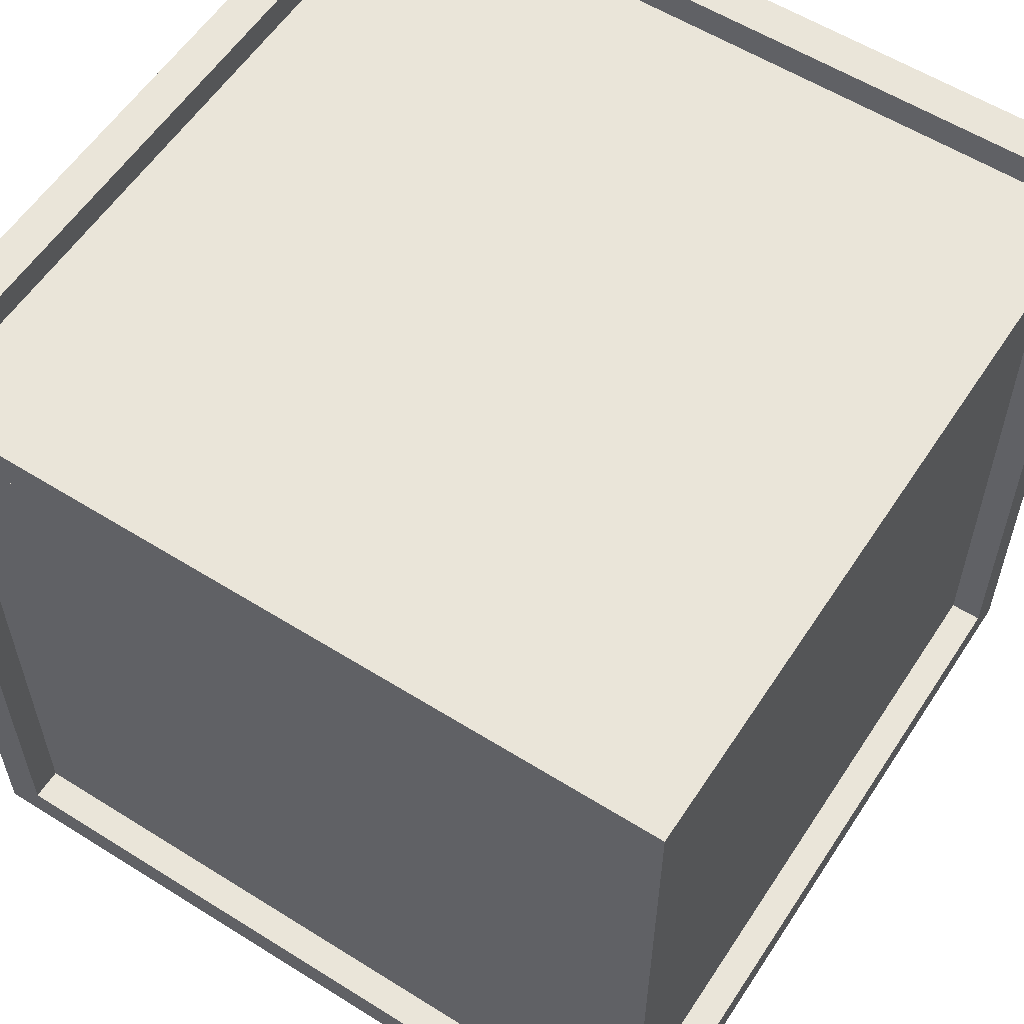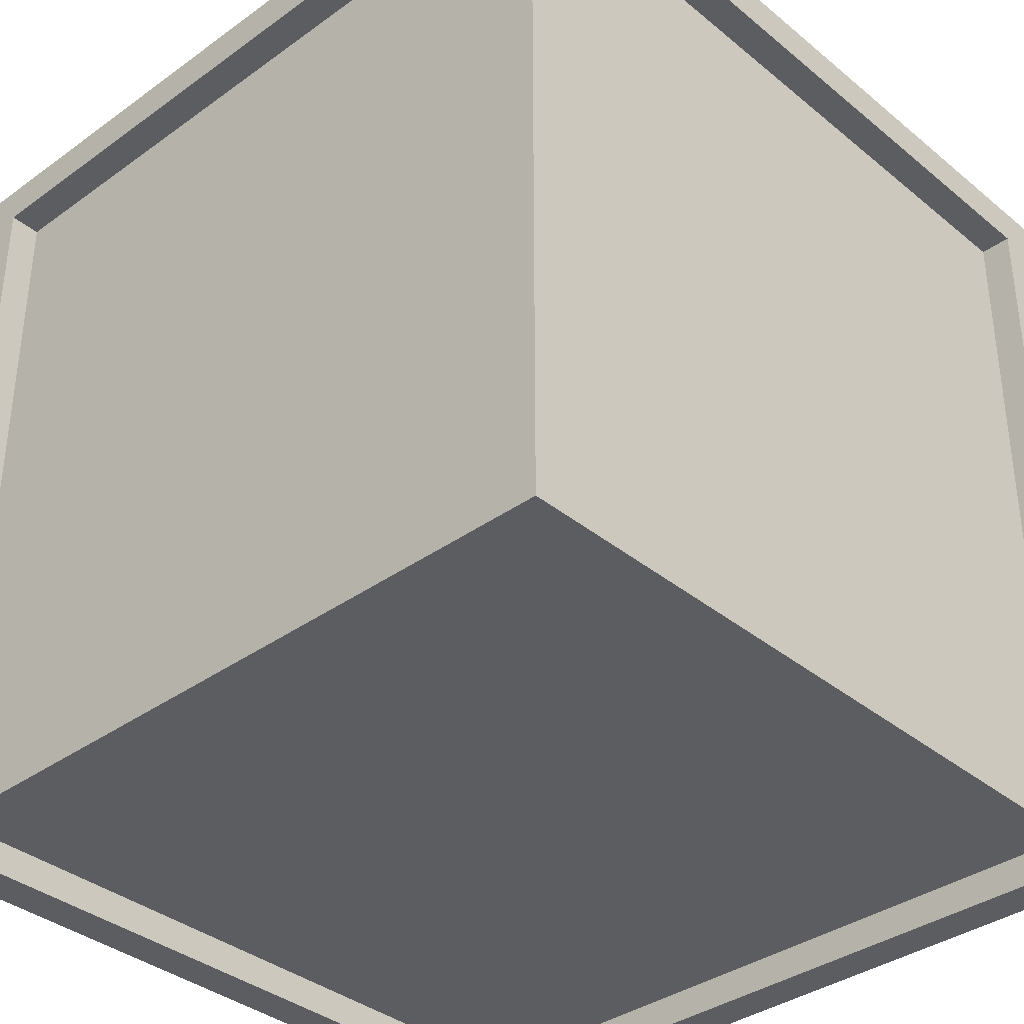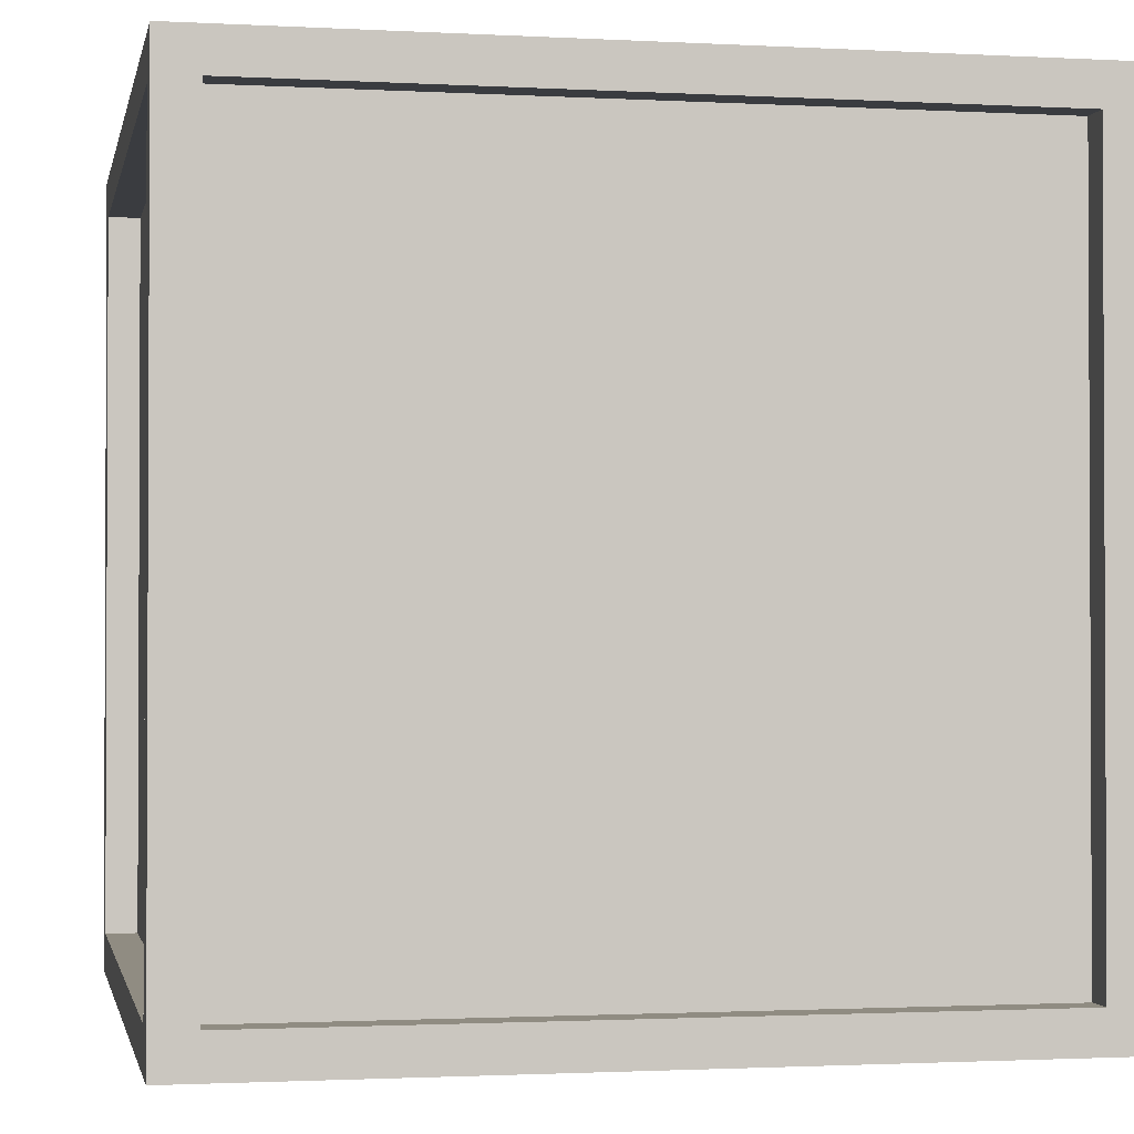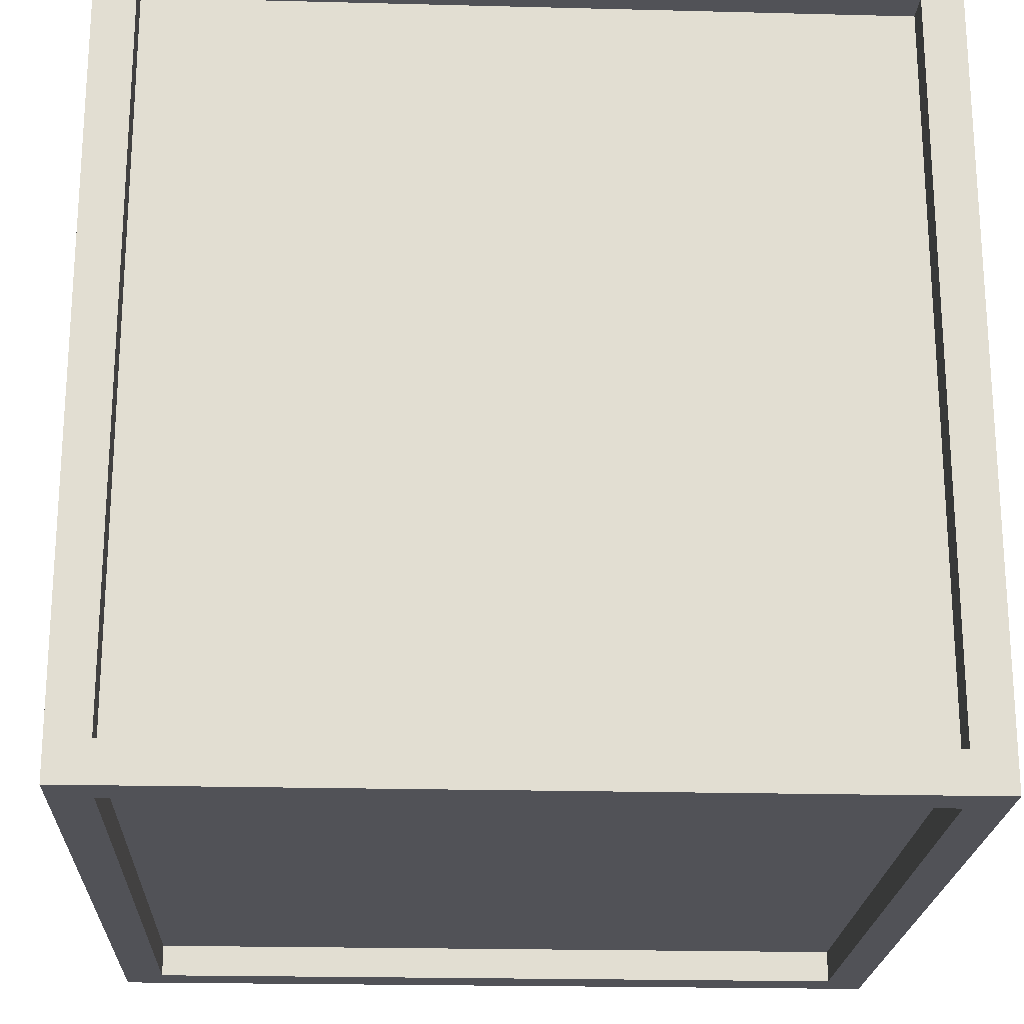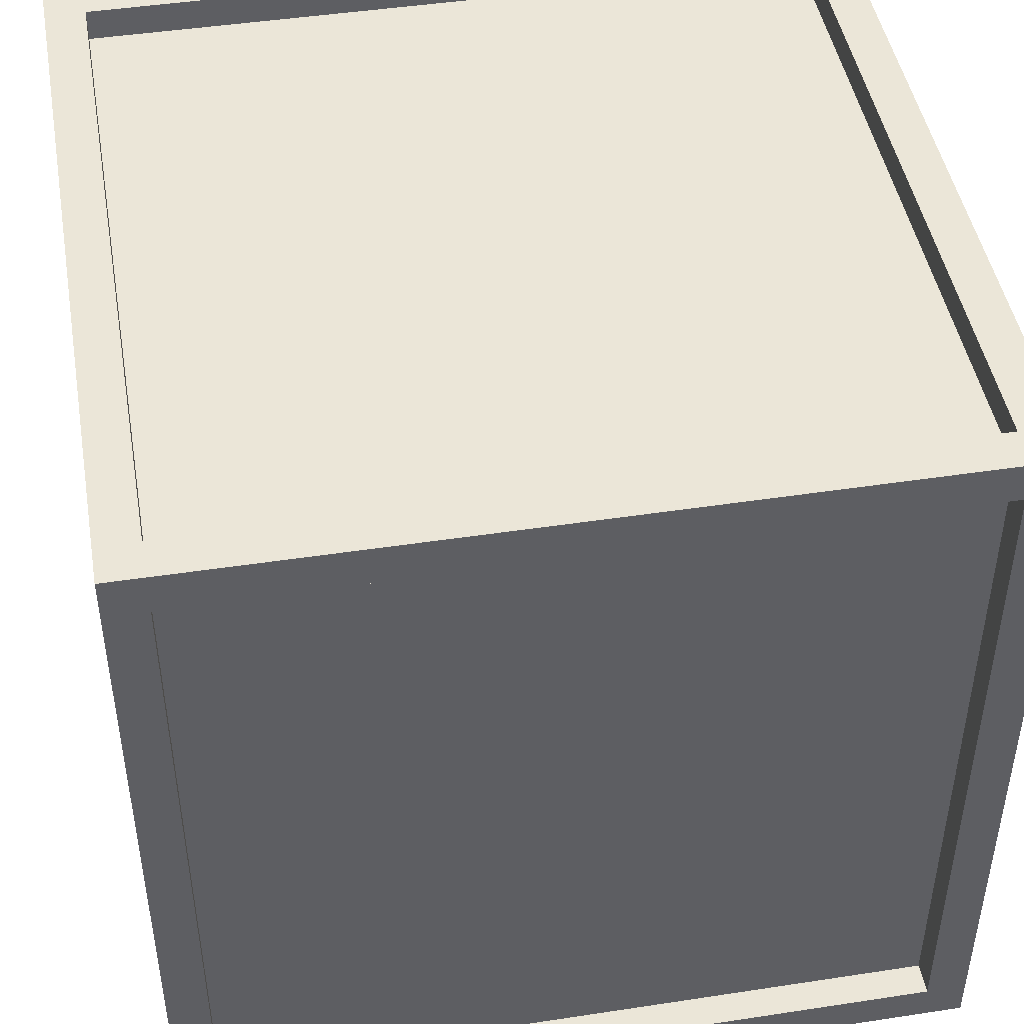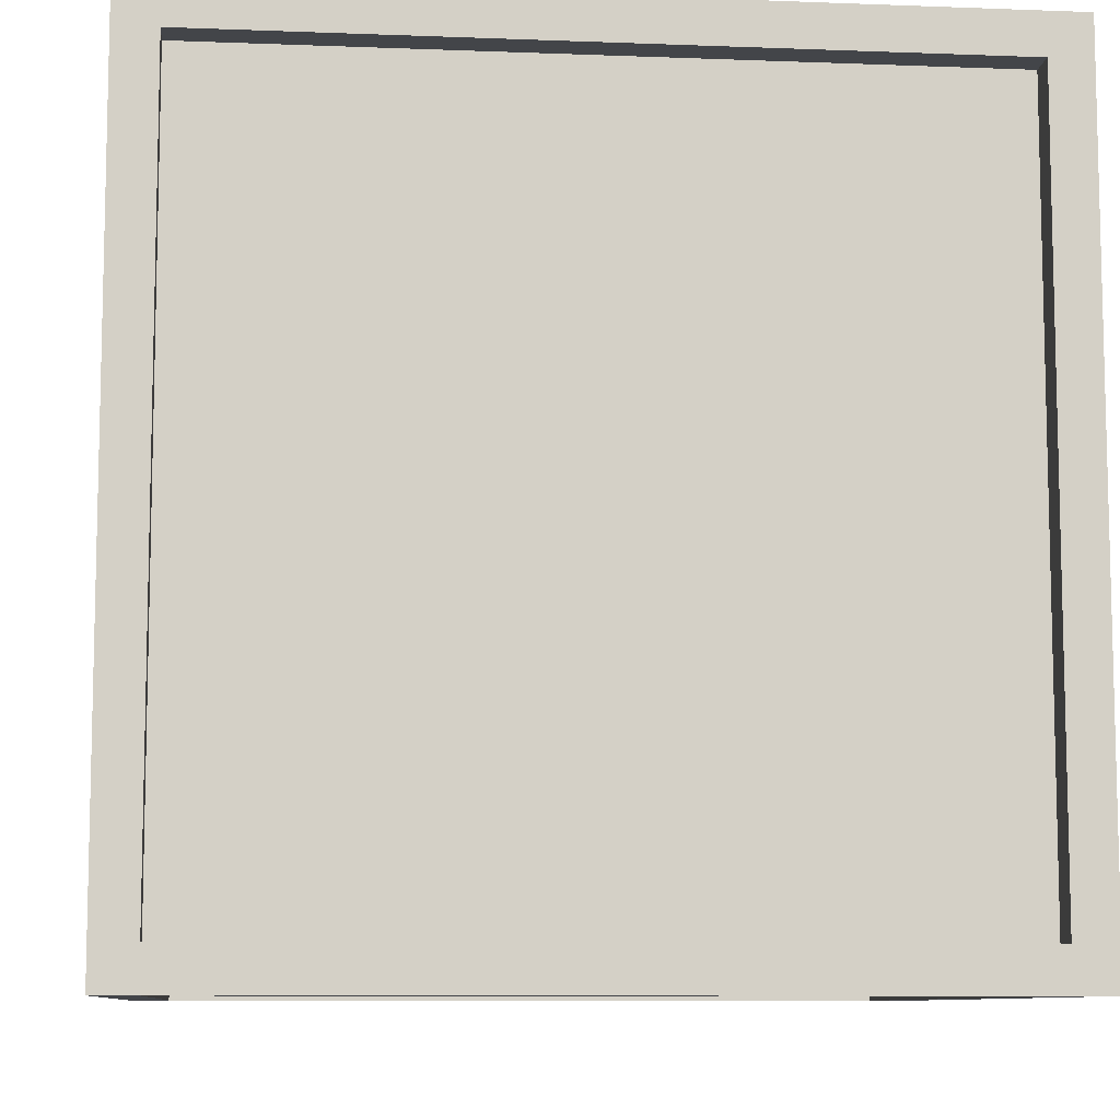
<metadata>
{"format":"obj","ext":"obj","renderer":"f3d","projection":"perspective","resolution":1024,"background":"white","views":[{"elev":57.7,"azim":-57.0,"up":"+Y"},{"elev":-36.3,"azim":-46.8,"up":"+Y"},{"elev":-1.5,"azim":78.8,"up":"+Y"},{"elev":-21.4,"azim":-92.6,"up":"+Z"},{"elev":46.1,"azim":-9.9,"up":"+Y"},{"elev":-8.9,"azim":-95.9,"up":"+Z"}]}
</metadata>
<code>
o crate
v -0.45 -0.5 0.45
v -0.45 -0.5 -0.45
v -0.45 -0.46 -0.45
v -0.45 -0.46 0.45
v -0.45 0.5 0.45
v 0.45 0.5 0.45
v 0.45 0.46 0.45
v -0.45 0.46 0.45
v 0.5 0.45 -0.45
v 0.5 0.45 0.45
v 0.46 0.45 0.45
v 0.46 0.45 -0.45
v 0.45 0.45 0.5
v -0.45 0.45 0.5
v -0.45 0.45 0.46
v 0.45 0.45 0.46
v -0.5 0.45 -0.45
v -0.5 -0.45 -0.45
v -0.46 -0.45 -0.45
v -0.46 0.45 -0.45
v 0.45 -0.45 -0.5
v -0.45 -0.45 -0.5
v -0.45 -0.45 -0.46
v 0.45 -0.45 -0.46
v 0.45 -0.45 0.5
v -0.45 -0.45 0.5
v -0.5 -0.5 0.5
v 0.5 -0.5 0.5
v 0.5 0.5 0.5
v -0.5 0.5 0.5
v -0.5 -0.45 0.45
v -0.5 -0.5 -0.5
v -0.5 0.45 0.45
v -0.5 0.5 -0.5
v 0.5 -0.5 -0.5
v 0.45 0.45 -0.5
v 0.5 0.5 -0.5
v -0.45 0.45 -0.5
v 0.5 -0.45 -0.45
v 0.5 -0.45 0.45
v 0.45 0.5 -0.45
v -0.45 0.5 -0.45
v 0.45 -0.5 0.45
v 0.45 -0.5 -0.45
v 0.46 -0.45 -0.45
v 0.46 -0.45 0.45
v 0.45 0.45 -0.46
v -0.45 0.45 -0.46
v -0.46 -0.45 0.45
v -0.46 0.45 0.45
v 0.45 -0.45 0.46
v -0.45 -0.45 0.46
v 0.45 0.46 -0.45
v -0.45 0.46 -0.45
v 0.45 -0.46 -0.45
v 0.45 -0.46 0.45
f 2 4 1
f 6 8 5
f 10 12 9
f 14 16 13
f 18 20 17
f 22 24 21
f 25 27 28
f 13 28 29
f 14 27 26
f 13 30 14
f 18 27 31
f 33 27 30
f 17 32 18
f 33 34 17
f 22 35 32
f 36 35 21
f 38 32 34
f 38 37 36
f 39 28 35
f 9 35 37
f 10 28 40
f 9 29 10
f 41 29 37
f 41 34 42
f 6 30 29
f 42 30 5
f 44 28 43
f 2 35 44
f 1 28 27
f 2 27 32
f 12 46 45
f 9 45 39
f 40 11 10
f 39 46 40
f 24 48 47
f 36 48 38
f 21 47 36
f 38 23 22
f 50 19 49
f 31 19 18
f 17 50 33
f 33 49 31
f 16 52 51
f 13 51 25
f 26 15 14
f 25 52 26
f 54 7 53
f 41 7 6
f 5 54 42
f 42 53 41
f 56 3 55
f 44 3 2
f 1 56 43
f 43 55 44
f 2 3 4
f 6 7 8
f 10 11 12
f 14 15 16
f 18 19 20
f 22 23 24
f 25 26 27
f 13 25 28
f 14 30 27
f 13 29 30
f 18 32 27
f 33 31 27
f 17 34 32
f 33 30 34
f 22 21 35
f 36 37 35
f 38 22 32
f 38 34 37
f 39 40 28
f 9 39 35
f 10 29 28
f 9 37 29
f 41 6 29
f 41 37 34
f 6 5 30
f 42 34 30
f 44 35 28
f 2 32 35
f 1 43 28
f 2 1 27
f 12 11 46
f 9 12 45
f 40 46 11
f 39 45 46
f 24 23 48
f 36 47 48
f 21 24 47
f 38 48 23
f 50 20 19
f 31 49 19
f 17 20 50
f 33 50 49
f 16 15 52
f 13 16 51
f 26 52 15
f 25 51 52
f 54 8 7
f 41 53 7
f 5 8 54
f 42 54 53
f 56 4 3
f 44 55 3
f 1 4 56
f 43 56 55

</code>
